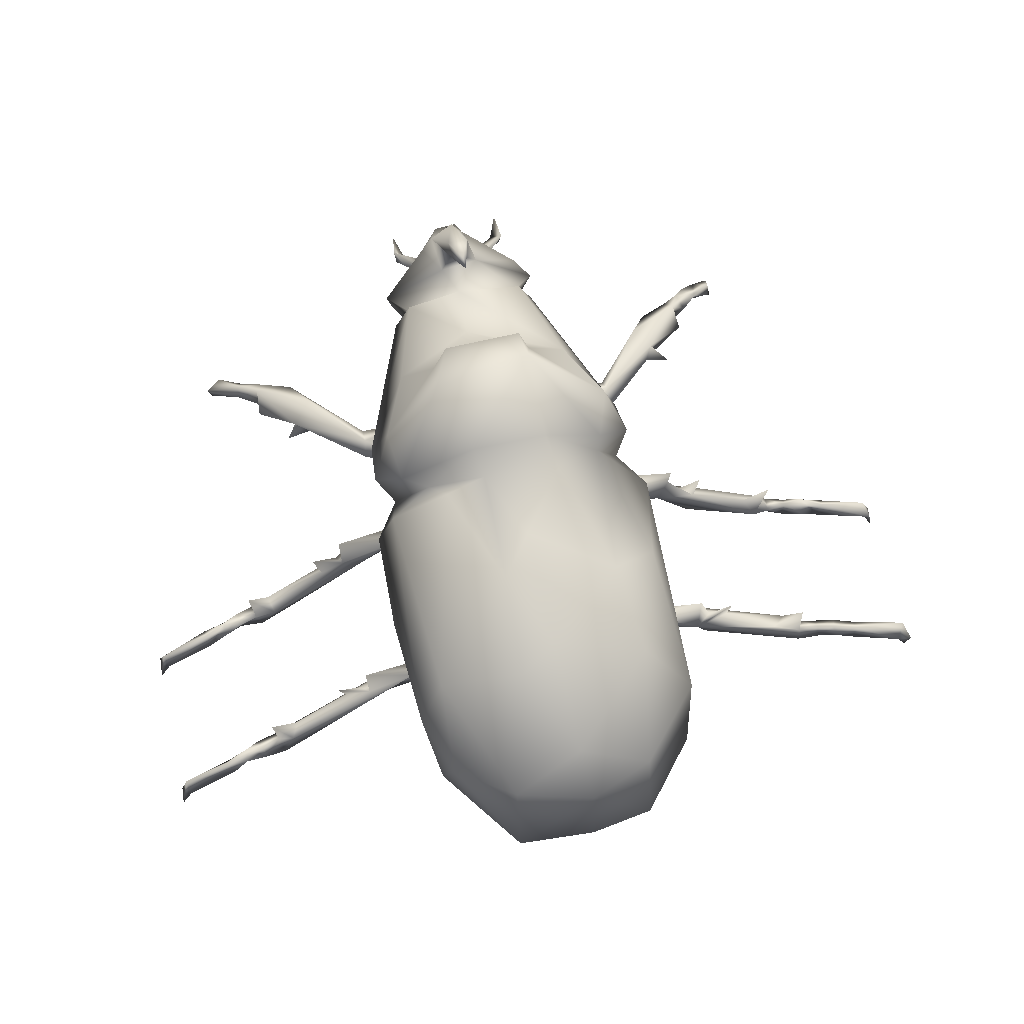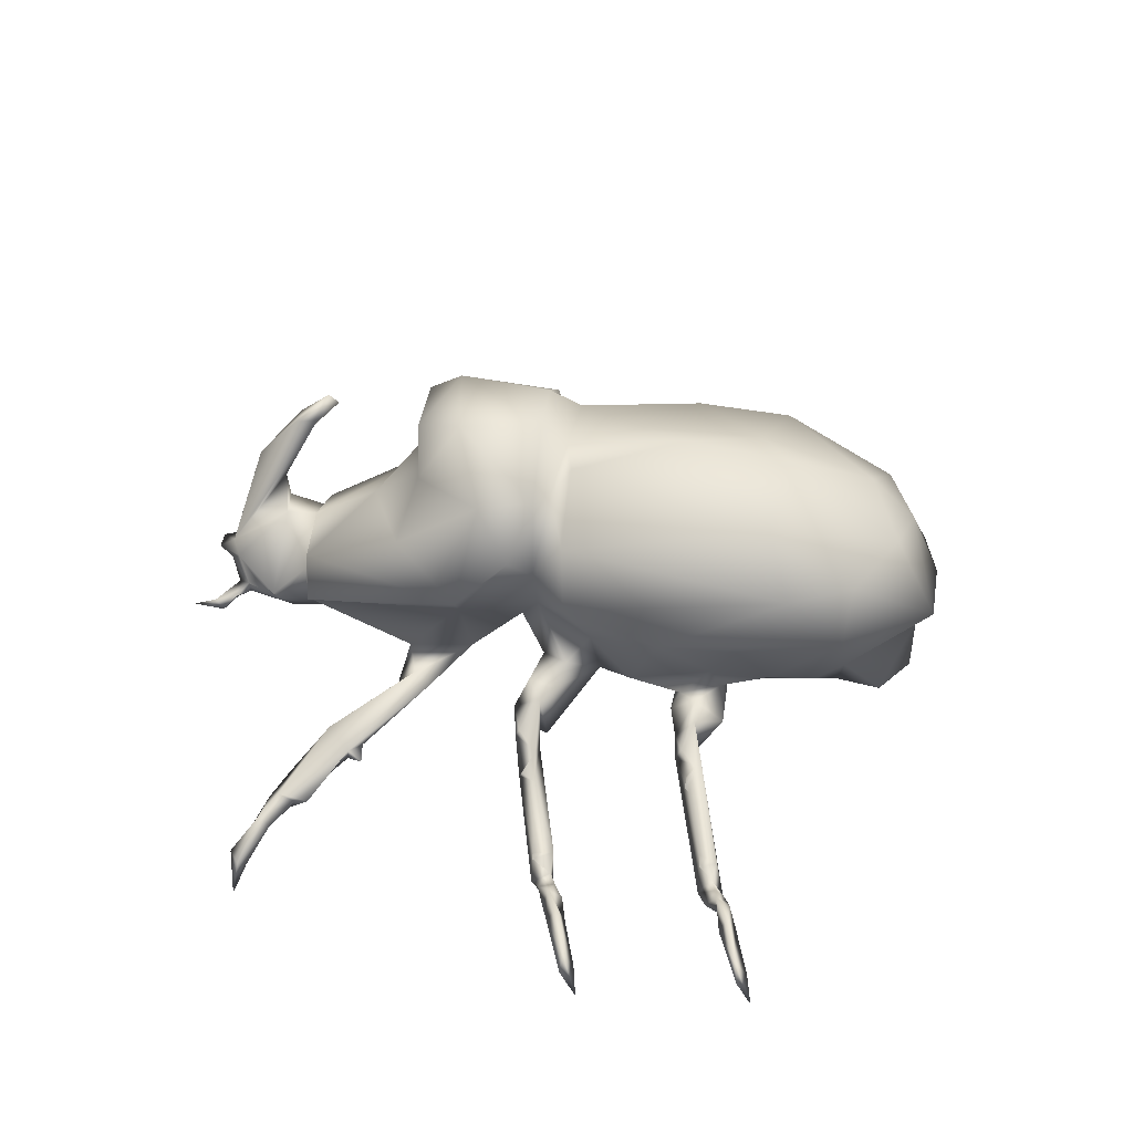
<metadata>
{"format":"obj","ext":"obj","renderer":"f3d","projection":"perspective","resolution":1024,"background":"white","views":[{"elev":72.8,"azim":167.5,"up":"+Y"},{"elev":30.9,"azim":95.9,"up":"+Y"}]}
</metadata>
<code>
v 0.02162 0.06437 0.07659
v 0.01336 0.05829 0.08202
v 0.02806 0.06164 0.06758
v 0.004335 0.06331 0.08946
v 0.01123 0.05778 0.08557
v 0.01116 0.06803 0.08525
v 0.01214 0.05439 0.08172
v 0.006704 0.04682 0.05692
v 0.004352 0.04493 0.06922
v 0.006098 0.08395 0.06804
v 0.001422 0.09621 0.06861
v 0.006718 0.07184 0.0877
v 0.003564 0.118 0.06336
v -0.000116 0.1037 0.07741
v 0.002935 0.1185 0.05622
v -0.003486 0.1189 0.06276
v -0.00048 0.124 0.04903
v 4.2e-05 0.127 0.05238
v 0.02148 0.0759 0.0587
v 0.03093 0.08838 0.02562
v 0.002656 0.09175 0.03727
v -0.007224 0.04694 0.05657
v 0.009721 0.03712 0.01695
v 0.02724 0.04554 0.02264
v 0.03921 0.06872 0.003579
v 0.0225 0.0591 0.05859
v 0.01888 0.1067 0.01948
v -6.9e-05 0.05204 0.08697
v 0.03924 0.1112 -0.02209
v 0.01991 0.1275 0.004516
v 0.04109 0.1087 -0.00359
v 0.01365 0.1242 0.01949
v 0.000242 0.1203 0.01756
v -0.000604 0.1198 -0.05509
v -0.01711 0.1187 -0.03276
v 0.01 0.1182 -0.0302
v 0.02463 0.1159 -0.03313
v 0.03021 0.1091 -0.02671
v 0.04529 0.09736 -0.03201
v 0.04309 0.08559 -0.022
v 0.05216 0.0782 -0.03308
v 0.01069 0.1216 -0.06982
v 0.05317 0.06664 -0.06441
v 0.05057 0.0845 -0.1065
v 0.001068 0.02931 -0.05372
v -0.001625 0.0277 -0.06177
v 0.01506 0.02858 -0.0604
v -0.005154 0.03057 -0.09873
v 0.003735 0.03074 -0.07915
v 0.01328 0.02903 -0.1403
v -0.000255 0.0312 -0.151
v 0.02642 0.03799 -0.1396
v 0.02036 0.06145 -0.1504
v -0.01577 0.02964 -0.1392
v 0.04098 0.1052 -0.09968
v -0.001338 0.118 -0.09594
v 0.04032 0.06082 -0.04118
v 0.03825 0.04403 -0.05466
v 0.04374 0.05221 -0.08213
v 0.02262 0.09391 -0.1422
v -0.002563 0.1035 -0.1333
v 0.01212 0.1168 -0.1047
v 0.04249 0.08651 -0.1279
v 0.04697 0.0674 -0.1251
v 0.03113 0.03444 -0.0715
v 0.02897 0.03699 -0.08551
v 0.03948 0.04854 -0.102
v 0.04597 0.06172 -0.09015
v 0.03722 0.04734 -0.1171
v 0.02088 0.03549 -0.1001
v 0.01348 0.03184 -0.1134
v 0.009743 0.02966 -0.1259
v -0.01876 0.06173 -0.151
v 0.02424 0.0673 -0.1557
v 0.03541 0.05231 -0.1268
v 0.001246 0.04768 -0.01631
v -0.01349 0.03755 -0.02326
v 0.01048 0.03535 -0.02462
v 0.02073 0.03609 -0.04281
v 0.007581 0.02891 -0.03821
v 0.03454 0.06972 -0.02295
v 0.02195 0.04166 -0.02335
v 0.0294 0.04307 -0.03195
v 0.02086 0.05695 -0.01581
v 0.02312 0.044 0.001632
v -0.01104 0.0363 0.008815
v 0.01504 0.03777 0.004377
v 0.04878 0.09253 -0.0143
v 0.0118 0.1267 -0.02186
v 0.02164 0.07093 0.0591
v 0.02784 0.06193 0.05784
v 0.04781 0.07548 0.003629
v 0.01062 0.03251 -0.0878
v 0.01475 0.05336 0.08592
v 0.01894 0.05614 0.08541
v 0.02159 0.05208 0.08951
v 0.0209 0.05324 0.09992
v 0.01838 0.05346 0.09131
v 0.0102 0.031 -0.07067
v 0.04161 0.01679 -0.07723
v 0.04116 0.03458 -0.06902
v 0.04515 0.04094 -0.07733
v 0.04457 0.02354 -0.02682
v 0.04492 0.04283 -0.02999
v 0.04508 0.04575 -0.02094
v 0.04428 0.03393 -0.01564
v 0.06833 0.04071 -0.02021
v 0.06303 0.03508 -0.01832
v 0.04983 0.0408 -0.0249
v 0.06853 0.03269 -0.02574
v 0.06065 0.02612 -0.02134
v 0.06085 0.0296 -0.0262
v 0.1148 0.007192 -0.03564
v 0.1146 0.01273 -0.03162
v 0.1075 0.008722 -0.02868
v 0.1076 0.01303 -0.03489
v 0.1059 0.004575 -0.03543
v 0.1145 0.01421 -0.03712
v 0.1208 0.01681 -0.0357
v 0.1296 0.01176 -0.03595
v 0.1292 0.01618 -0.03943
v 0.121 0.01403 -0.04008
v 0.1277 0.01019 -0.04173
v 0.1216 0.01061 -0.03383
v 0.1508 0.000113 -0.0473
v 0.1494 0.008127 -0.0421
v 0.1462 0.008102 -0.04627
v 0.0183 0.03577 0.01705
v 0.04951 0.0444 0.02323
v 0.08741 0.02114 0.06123
v 0.09649 0.02035 0.06257
v 0.0891 0.02397 0.05755
v 0.08664 0.01699 0.05463
v 0.09771 0.01688 0.05932
v 0.09154 0.01593 0.06125
v 0.1044 0.01119 0.07111
v 0.1101 0.0105 0.06763
v 0.1073 0.00816 0.06542
v 0.1029 0.008118 0.06748
v 0.09586 0.01478 0.06602
v 0.1097 -0.002153 0.07002
v 0.07598 0.03367 0.03616
v 0.06857 0.03765 0.04373
v 0.07524 0.02308 0.05663
v 0.0494 0.04904 0.01741
v 0.07075 0.03273 0.03226
v 0.07132 0.02732 0.03743
v 0.05089 0.0399 0.01847
v 0.0899 0.02223 0.04785
v 0.0798 0.03228 0.03116
v 0.07087 0.02401 -0.0204
v 0.1015 0.01594 -0.02849
v 0.08163 0.008788 -0.02786
v 0.07736 0.02682 -0.02626
v 0.09972 0.01544 -0.03508
v 0.1092 0.01949 -0.02921
v 0.1474 0.01338 -0.04304
v 0.04898 0.02926 -0.02209
v 0.06077 0.0224 -0.07824
v 0.04887 0.02443 -0.07727
v 0.05019 0.03567 -0.0776
v 0.05125 0.0302 -0.07119
v 0.06077 0.02777 -0.07185
v 0.1079 0.008767 -0.08261
v 0.1167 0.01136 -0.08529
v 0.1146 0.01609 -0.08857
v 0.1077 0.01465 -0.08674
v 0.1142 0.01166 -0.09213
v 0.1063 0.007516 -0.09059
v 0.1138 0.007625 -0.08781
v 0.1207 0.01784 -0.0887
v 0.1294 0.01138 -0.09026
v 0.1299 0.01728 -0.09277
v 0.1216 0.01091 -0.09185
v 0.1217 0.01561 -0.09319
v 0.1274 0.01189 -0.09539
v 0.102 0.01691 -0.08813
v 0.06819 0.03037 -0.07923
v 0.07626 0.01147 -0.07826
v 0.09898 0.01738 -0.08229
v 0.07752 0.02608 -0.07752
v 0.07101 0.0282 -0.0763
v 0.1092 0.02048 -0.08283
v 0.1496 0.008233 -0.09674
v 0.1464 0.009294 -0.09976
v 0.04336 0.03178 -0.08691
v 0.02915 0.06432 0.06937
v -0.02931 0.06381 0.06677
v -0.02255 0.06041 0.06014
v -0.02585 0.06021 0.07065
v -0.01362 0.05707 0.08125
v -0.02419 0.06463 0.07438
v -0.01188 0.05822 0.08564
v -0.006136 0.06712 0.09027
v -0.008364 0.04676 0.06822
v -0.01047 0.05441 0.08348
v -0.007941 0.08314 0.06968
v -0.004884 0.09777 0.07386
v -0.03242 0.08946 0.02305
v 0.001434 0.08125 0.05894
v -0.01251 0.03811 0.01991
v -0.02802 0.04619 0.02129
v -0.02387 0.05846 0.05512
v -0.03805 0.06843 0.005063
v -0.01794 0.1059 0.02018
v -0.0416 0.1082 -0.00403
v -0.0477 0.09614 -0.0164
v -0.04821 0.07644 0.001175
v -0.01498 0.1291 0.00867
v -0.03516 0.1152 -0.02277
v -0.01454 0.1254 -0.02175
v -0.01377 0.1248 0.01938
v -0.03379 0.107 -0.02557
v -0.04554 0.1001 -0.0661
v -0.04912 0.08736 -0.1155
v -0.05258 0.07779 -0.03302
v -0.02938 0.1155 -0.07292
v -0.02972 0.03347 -0.07011
v -0.04115 0.04735 -0.05807
v -0.04323 0.0514 -0.08134
v -0.004588 0.03105 -0.07359
v -0.02175 0.04338 -0.1486
v -0.03922 0.05935 -0.1273
v -0.03302 0.1105 -0.1042
v -0.0531 0.06652 -0.06691
v -0.04041 0.0606 -0.04183
v -0.02683 0.09228 -0.1405
v -0.02523 0.06821 -0.1544
v -0.04529 0.06595 -0.1309
v -0.004516 0.08811 -0.1484
v -0.00293 0.06844 -0.1578
v -0.03009 0.03671 -0.08281
v -0.03913 0.04594 -0.0934
v -0.03786 0.04691 -0.1013
v -0.04493 0.06248 -0.1094
v -0.03857 0.04885 -0.1161
v -0.00917 0.03028 -0.1126
v -0.02192 0.03455 -0.106
v -0.01624 0.03223 -0.1249
v -0.02191 0.03704 -0.04227
v -0.02298 0.03155 -0.058
v -0.007918 0.02916 -0.03945
v -0.03661 0.07222 -0.02323
v -0.02338 0.04232 -0.02359
v -0.03552 0.04988 -0.04439
v -0.02054 0.04246 0.000513
v -0.02056 0.05695 -0.01582
v -0.04286 0.08477 -0.02212
v -0.02274 0.07496 0.05861
v -0.02792 0.06163 0.05793
v -0.02152 0.0713 0.05933
v -0.01469 0.03275 -0.089
v -0.004109 0.06732 0.09397
v 0.003896 0.06737 0.09364
v -0.01517 0.05355 0.08649
v -0.01855 0.05749 0.08572
v -0.02248 0.05522 0.09042
v -0.0214 0.05215 0.08946
v -0.01824 0.05216 0.09212
v -0.02149 0.05378 0.09995
v -0.03732 0.01745 -0.0764
v -0.0435 0.03618 -0.08519
v -0.04761 0.03063 -0.07045
v -0.04322 0.02301 -0.08424
v -0.04355 0.04049 -0.01615
v -0.04667 0.04496 -0.02441
v -0.06818 0.04011 -0.01968
v -0.04962 0.02927 -0.02366
v -0.06169 0.03282 -0.02678
v -0.06632 0.03943 -0.02293
v -0.06159 0.02685 -0.01947
v -0.1082 0.01189 -0.03556
v -0.1146 0.01528 -0.03525
v -0.1085 0.00936 -0.02999
v -0.1141 0.007845 -0.03714
v -0.1154 0.01021 -0.03189
v -0.1076 0.004715 -0.03349
v -0.1301 0.012 -0.0361
v -0.1218 0.009871 -0.03561
v -0.1214 0.01691 -0.03531
v -0.1208 0.01349 -0.04035
v -0.1281 0.01022 -0.04147
v -0.1496 0.007844 -0.04237
v -0.147 0.01298 -0.04121
v -0.1491 0.00916 -0.04675
v -0.1507 -0.000259 -0.04685
v -0.1472 0.007411 -0.04556
v -0.04971 0.04348 0.02311
v -0.0502 0.0486 0.01867
v -0.05049 0.04 0.01847
v -0.04946 0.04446 0.01107
v -0.08593 0.01964 0.06049
v -0.07589 0.02105 0.05637
v -0.06869 0.03572 0.04552
v -0.09449 0.018 0.05726
v -0.0884 0.0189 0.05299
v -0.09603 0.01444 0.06232
v -0.09211 0.02063 0.06305
v -0.08904 0.024 0.05754
v -0.09549 0.01717 0.06661
v -0.1001 0.0182 0.06188
v -0.1023 0.009906 0.07078
v -0.1079 0.01287 0.06785
v -0.1074 0.00815 0.06546
v -0.0746 0.02837 0.03668
v -0.07381 0.03601 0.03728
v -0.07102 0.03421 0.03199
v -0.08981 0.0224 0.04793
v -0.07979 0.03225 0.03121
v -0.1087 0.006952 0.07253
v -0.1003 0.008096 -0.02578
v -0.07493 0.0114 -0.02747
v -0.1018 0.01343 -0.03648
v -0.106 0.0146 -0.02997
v -0.09776 0.01744 -0.03068
v -0.07674 0.02705 -0.02688
v -0.07505 0.02606 -0.02237
v -0.07123 0.03131 -0.02402
v -0.08025 0.03206 -0.02253
v -0.109 0.01935 -0.02899
v -0.1293 0.01637 -0.03924
v -0.04224 0.03125 -0.03388
v -0.04278 0.02366 -0.02115
v -0.04685 0.03945 -0.07579
v -0.04947 0.02364 -0.07699
v -0.06771 0.03673 -0.0742
v -0.06519 0.02775 -0.08113
v -0.06146 0.02934 -0.07187
v -0.107 0.01542 -0.08858
v -0.1146 0.01635 -0.08897
v -0.1086 0.01038 -0.08369
v -0.1146 0.01037 -0.08499
v -0.1149 0.009926 -0.09134
v -0.1069 0.008995 -0.09072
v -0.1204 0.01787 -0.09062
v -0.1296 0.01284 -0.08944
v -0.1221 0.01318 -0.08704
v -0.1521 0.008015 -0.1001
v -0.1503 0.000844 -0.1003
v -0.1498 0.008172 -0.09708
v -0.1466 0.009748 -0.09992
v -0.1019 0.01514 -0.08133
v -0.07775 0.02609 -0.078
v -0.062 0.02227 -0.07376
v -0.09705 0.01825 -0.08573
v -0.06892 0.01605 -0.08046
v -0.1035 0.00367 -0.08517
v -0.1092 0.02059 -0.08289
v -0.1217 0.01448 -0.09387
v -0.1296 0.01685 -0.09296
v -0.1494 0.01288 -0.09423
v -0.1283 0.01163 -0.09519
v 0.02198 0.05609 0.09202
v 0.147 0.0147 -0.09568
v 0.05041 0.04488 0.01208
v 0.08885 0.02107 0.05242
v 0.08026 0.03204 -0.02252
v 0.06833 0.0368 -0.07407
v 0.1509 0.001815 -0.1012
v 0.08033 0.03028 -0.07619
v -0.1105 -0.00208 0.06928
v -0.07087 0.02916 -0.07711
v -0.08035 0.03027 -0.0762
g beetle_15925_Rhinoceros_Beetle_v1
f 1 2 3
f 2 4 5
f 2 1 6
f 7 3 2
f 8 3 9
f 7 9 3
f 5 4 7
f 10 11 12
f 6 10 12
f 13 14 12
f 15 13 12
f 13 16 14
f 15 17 18
f 19 20 21
f 22 23 8
f 24 25 26
f 27 21 20
f 6 4 2
f 9 7 28
f 4 28 7
f 29 30 31
f 27 32 33
f 27 30 32
f 34 35 36
f 37 38 39
f 39 38 40
f 40 41 39
f 42 34 36
f 43 44 41
f 42 36 37
f 45 46 47
f 48 49 46
f 50 51 52
f 53 52 51
f 54 51 50
f 55 42 37
f 56 34 42
f 44 55 39
f 43 57 58
f 43 58 59
f 60 61 62
f 55 44 63
f 62 55 60
f 62 61 56
f 64 63 44
f 58 65 59
f 59 65 66
f 67 59 66
f 68 59 67
f 69 67 70
f 71 72 69
f 68 67 64
f 69 64 67
f 51 73 53
f 74 53 73
f 75 74 64
f 53 74 75
f 76 77 78
f 79 80 45
f 41 81 57
f 81 82 83
f 81 84 82
f 85 84 25
f 85 76 84
f 86 87 23
f 81 25 84
f 40 81 41
f 29 88 40
f 25 81 40
f 88 29 31
f 36 89 38
f 90 26 91
f 25 92 91
f 26 90 3
f 48 70 93
f 5 7 94
f 7 2 95
f 95 96 94
f 97 98 96
f 93 49 48
f 99 49 100
f 49 93 100
f 101 102 65
f 103 80 79
f 103 78 80
f 104 83 105
f 82 106 105
f 107 106 108
f 106 107 109
f 107 110 109
f 108 106 111
f 110 112 109
f 113 114 115
f 116 113 117
f 117 113 115
f 118 116 114
f 119 120 121
f 122 119 123
f 122 123 124
f 125 126 127
f 104 103 79
f 82 78 106
f 25 24 85
f 128 129 24
f 130 131 132
f 133 134 135
f 131 136 137
f 138 134 137
f 139 140 138
f 136 141 137
f 141 138 137
f 138 141 136
f 132 142 143
f 144 143 129
f 145 129 143
f 146 147 148
f 148 144 129
f 149 133 142
f 144 147 133
f 133 147 142
f 150 146 142
f 131 130 140
f 135 134 140
f 139 138 136
f 151 110 108
f 151 115 152
f 115 153 117
f 151 152 154
f 153 115 151
f 155 117 112
f 116 117 155
f 156 116 155
f 124 114 113
f 114 124 119
f 118 114 119
f 118 122 113
f 118 119 122
f 124 113 122
f 121 120 157
f 127 121 157
f 127 120 123
f 120 127 126
f 158 103 109
f 159 160 161
f 162 160 163
f 164 165 166
f 167 168 169
f 169 170 164
f 171 172 173
f 174 172 171
f 175 173 176
f 175 176 174
f 177 161 178
f 169 159 161
f 164 179 169
f 161 177 169
f 169 179 159
f 180 177 178
f 167 169 177
f 163 181 182
f 180 178 181
f 183 167 177
f 166 165 171
f 168 166 171
f 165 170 168
f 165 174 171
f 184 172 185
f 102 101 162
f 161 186 102
f 161 160 186
f 186 160 100
f 3 187 1
f 188 189 190
f 190 191 192
f 191 193 194
f 190 195 196
f 4 194 28
f 197 188 192
f 192 194 197
f 14 16 198
f 16 17 198
f 16 18 17
f 18 16 13
f 199 200 21
f 201 86 23
f 201 22 202
f 202 203 204
f 199 205 206
f 206 207 208
f 206 209 210
f 211 209 89
f 205 33 212
f 213 211 35
f 214 215 216
f 213 217 214
f 213 35 217
f 218 219 220
f 221 48 46
f 222 54 223
f 35 34 217
f 224 215 214
f 225 219 226
f 225 226 216
f 224 61 227
f 61 224 56
f 228 229 215
f 230 228 227
f 228 230 231
f 219 225 220
f 218 220 232
f 233 220 225
f 234 233 235
f 236 237 238
f 234 238 48
f 223 239 236
f 237 236 239
f 74 73 231
f 73 222 223
f 235 229 223
f 228 73 229
f 73 223 229
f 240 219 241
f 45 241 46
f 80 242 45
f 216 226 243
f 240 244 245
f 243 226 244
f 76 246 247
f 76 87 86
f 207 213 248
f 249 208 250
f 243 204 208
f 208 207 243
f 248 243 207
f 206 210 207
f 250 251 249
f 189 251 250
f 204 203 208
f 207 210 213
f 210 211 213
f 190 22 195
f 190 189 22
f 22 189 203
f 189 188 251
f 200 251 197
f 229 235 225
f 235 233 225
f 48 252 233
f 27 33 205
f 12 253 254
f 253 12 194
f 193 255 196
f 191 256 193
f 191 255 256
f 193 256 257
f 258 256 255
f 259 255 193
f 257 258 260
f 259 260 258
f 261 252 221
f 232 252 262
f 263 261 218
f 262 252 264
f 46 218 221
f 241 218 46
f 265 244 266
f 267 265 266
f 268 269 266
f 270 266 269
f 268 265 271
f 268 271 269
f 267 266 270
f 272 273 274
f 275 274 276
f 275 272 277
f 278 279 280
f 280 281 282
f 283 284 285
f 283 286 287
f 202 204 246
f 288 202 289
f 246 86 290
f 202 246 289
f 291 289 246
f 288 290 201
f 292 293 294
f 295 296 297
f 292 298 297
f 296 295 299
f 298 299 295
f 296 292 297
f 300 301 302
f 303 301 304
f 297 302 304
f 296 305 293
f 306 294 289
f 294 288 289
f 307 306 289
f 307 291 305
f 305 291 293
f 293 290 288
f 296 308 305
f 309 307 305
f 309 306 307
f 301 300 298
f 301 295 297
f 295 301 298
f 303 310 302
f 311 312 271
f 270 271 267
f 313 312 277
f 277 312 311
f 271 314 311
f 315 314 316
f 312 313 269
f 313 315 316
f 311 274 277
f 269 316 270
f 314 317 316
f 318 270 316
f 319 317 318
f 272 314 313
f 314 315 320
f 313 320 315
f 316 317 319
f 273 280 276
f 275 279 281
f 273 281 280
f 321 285 284
f 278 283 282
f 282 287 285
f 268 266 322
f 268 323 265
f 324 263 218
f 264 261 325
f 325 261 263
f 263 324 326
f 325 327 324
f 325 263 328
f 329 330 331
f 332 331 330
f 333 329 334
f 329 333 330
f 335 336 337
f 338 339 340
f 339 338 341
f 340 339 341
f 342 328 343
f 328 344 325
f 327 329 345
f 334 329 327
f 346 334 327
f 331 347 342
f 348 329 342
f 348 345 329
f 330 337 332
f 332 337 333
f 333 337 349
f 350 351 336
f 350 341 351
f 352 340 341
f 336 340 352
f 349 352 350
f 6 1 187
f 10 6 187
f 15 12 11
f 18 13 15
f 200 19 21
f 20 19 92
f 19 91 92
f 8 24 26
f 8 23 24
f 205 21 27
f 20 31 27
f 20 92 31
f 254 4 6
f 254 6 12
f 31 92 88
f 30 27 31
f 89 209 30
f 30 29 89
f 209 32 30
f 47 65 58
f 37 36 38
f 41 44 39
f 55 37 39
f 99 65 47
f 52 72 50
f 75 72 52
f 62 42 55
f 42 62 56
f 61 60 230
f 41 57 43
f 60 55 63
f 43 64 44
f 60 63 74
f 64 74 63
f 353 95 5
f 5 98 353
f 68 43 59
f 70 67 66
f 68 64 43
f 71 69 70
f 75 64 69
f 75 69 72
f 71 70 48
f 72 71 237
f 237 239 72
f 53 75 52
f 47 58 79
f 79 45 47
f 49 47 46
f 79 58 57
f 57 83 79
f 81 83 57
f 76 78 82
f 82 84 76
f 38 29 40
f 26 25 91
f 40 88 25
f 89 29 38
f 91 19 90
f 19 200 90
f 88 92 25
f 8 26 3
f 90 10 187
f 187 3 90
f 200 10 90
f 66 93 70
f 209 212 32
f 5 95 2
f 7 95 94
f 354 173 172
f 172 184 354
f 96 95 353
f 98 5 94
f 98 94 96
f 353 97 96
f 97 353 98
f 47 49 99
f 66 186 93
f 66 102 186
f 101 65 99
f 101 99 100
f 100 93 186
f 65 102 66
f 83 82 105
f 103 106 78
f 105 106 109
f 158 109 112
f 111 158 112
f 111 106 158
f 116 118 113
f 116 115 114
f 119 124 120
f 123 119 121
f 124 123 120
f 157 126 125
f 83 104 79
f 87 148 128
f 24 23 128
f 23 87 128
f 145 24 129
f 85 355 87
f 355 148 87
f 24 145 85
f 355 85 145
f 87 76 85
f 128 148 129
f 143 144 132
f 130 144 133
f 356 132 134
f 133 356 134
f 131 134 132
f 135 130 133
f 131 140 136
f 140 134 138
f 140 139 136
f 134 131 137
f 132 149 142
f 145 142 355
f 146 355 142
f 148 355 146
f 145 143 142
f 144 148 147
f 356 149 132
f 149 356 133
f 147 150 142
f 150 147 146
f 130 132 144
f 140 130 135
f 151 108 111
f 111 153 151
f 154 155 112
f 153 112 117
f 155 154 152
f 108 110 107
f 154 112 110
f 112 153 111
f 357 110 151
f 154 110 357
f 152 115 116
f 156 152 116
f 152 156 155
f 357 151 154
f 157 120 126
f 127 123 121
f 125 127 157
f 104 109 103
f 106 103 158
f 109 104 105
f 101 100 162
f 162 100 160
f 102 162 161
f 163 358 162
f 358 178 161
f 163 160 159
f 161 162 358
f 167 164 166
f 167 166 168
f 165 164 170
f 169 168 170
f 172 174 176
f 175 171 173
f 354 184 359
f 184 185 359
f 182 178 163
f 179 163 159
f 180 181 163
f 180 163 164
f 164 163 179
f 358 163 178
f 360 182 181
f 360 178 182
f 180 164 167
f 183 180 167
f 180 183 177
f 181 178 360
f 175 168 171
f 168 175 174
f 174 165 168
f 247 244 77
f 77 76 247
f 354 176 173
f 176 354 185
f 185 172 176
f 359 185 354
f 190 192 188
f 196 194 193
f 192 191 194
f 196 191 190
f 9 28 195
f 28 196 195
f 194 196 28
f 10 197 11
f 197 198 11
f 198 197 194
f 12 14 194
f 14 198 194
f 230 60 74
f 74 231 230
f 198 15 11
f 15 198 17
f 199 249 200
f 208 249 199
f 202 22 203
f 201 23 22
f 199 206 208
f 21 205 199
f 253 194 254
f 194 4 254
f 205 209 206
f 211 210 209
f 212 209 205
f 78 77 242
f 242 80 78
f 219 218 241
f 216 248 213
f 216 213 214
f 54 72 239
f 54 50 72
f 222 51 54
f 239 223 54
f 225 216 215
f 214 217 224
f 217 34 56
f 56 224 217
f 227 61 230
f 224 227 215
f 215 229 225
f 227 228 215
f 232 220 233
f 233 252 232
f 235 236 234
f 238 234 236
f 233 234 48
f 236 235 223
f 71 48 237
f 48 238 237
f 73 51 222
f 231 73 228
f 219 245 226
f 245 219 240
f 241 45 240
f 240 45 242
f 248 216 243
f 244 226 245
f 195 22 8
f 8 9 195
f 247 243 244
f 247 246 204
f 86 246 76
f 204 243 247
f 203 189 250
f 251 200 249
f 203 250 208
f 271 270 318
f 271 318 317
f 188 197 251
f 10 200 197
f 35 211 36
f 211 89 36
f 32 212 33
f 191 196 255
f 193 257 259
f 256 258 257
f 258 255 259
f 259 257 260
f 252 48 221
f 218 261 221
f 218 232 324
f 264 252 261
f 262 324 232
f 242 322 240
f 323 242 77
f 77 265 323
f 322 266 240
f 242 323 322
f 268 322 323
f 271 265 267
f 272 274 314
f 274 273 276
f 275 273 272
f 277 274 275
f 280 321 278
f 280 282 321
f 281 279 282
f 278 282 279
f 287 286 285
f 286 283 285
f 77 244 265
f 240 266 244
f 202 288 201
f 291 246 290
f 290 86 201
f 294 299 292
f 296 293 292
f 299 298 292
f 303 302 301
f 297 304 301
f 297 300 302
f 304 310 361
f 294 306 299
f 308 306 305
f 306 308 299
f 294 293 288
f 291 307 289
f 293 291 290
f 299 308 296
f 309 305 306
f 297 298 300
f 303 304 361
f 361 310 303
f 302 310 304
f 333 349 335
f 335 330 333
f 271 317 314
f 316 269 313
f 312 269 271
f 272 313 277
f 316 319 318
f 314 274 311
f 320 313 314
f 276 280 279
f 273 275 281
f 275 276 279
f 278 284 283
f 321 282 285
f 282 283 287
f 278 321 284
f 328 263 326
f 326 324 327
f 344 327 325
f 334 347 331
f 332 333 334
f 334 331 332
f 335 350 336
f 350 335 349
f 337 352 349
f 336 352 337
f 326 362 328
f 362 326 327
f 346 327 344
f 344 328 342
f 342 347 344
f 346 347 334
f 346 344 347
f 342 343 345
f 343 328 362
f 327 345 343
f 343 362 363
f 363 327 343
f 327 363 362
f 331 342 329
f 342 345 348
f 337 330 335
f 350 352 341
f 336 351 340
f 351 341 338
f 340 351 338
f 325 324 262
f 264 325 262

</code>
